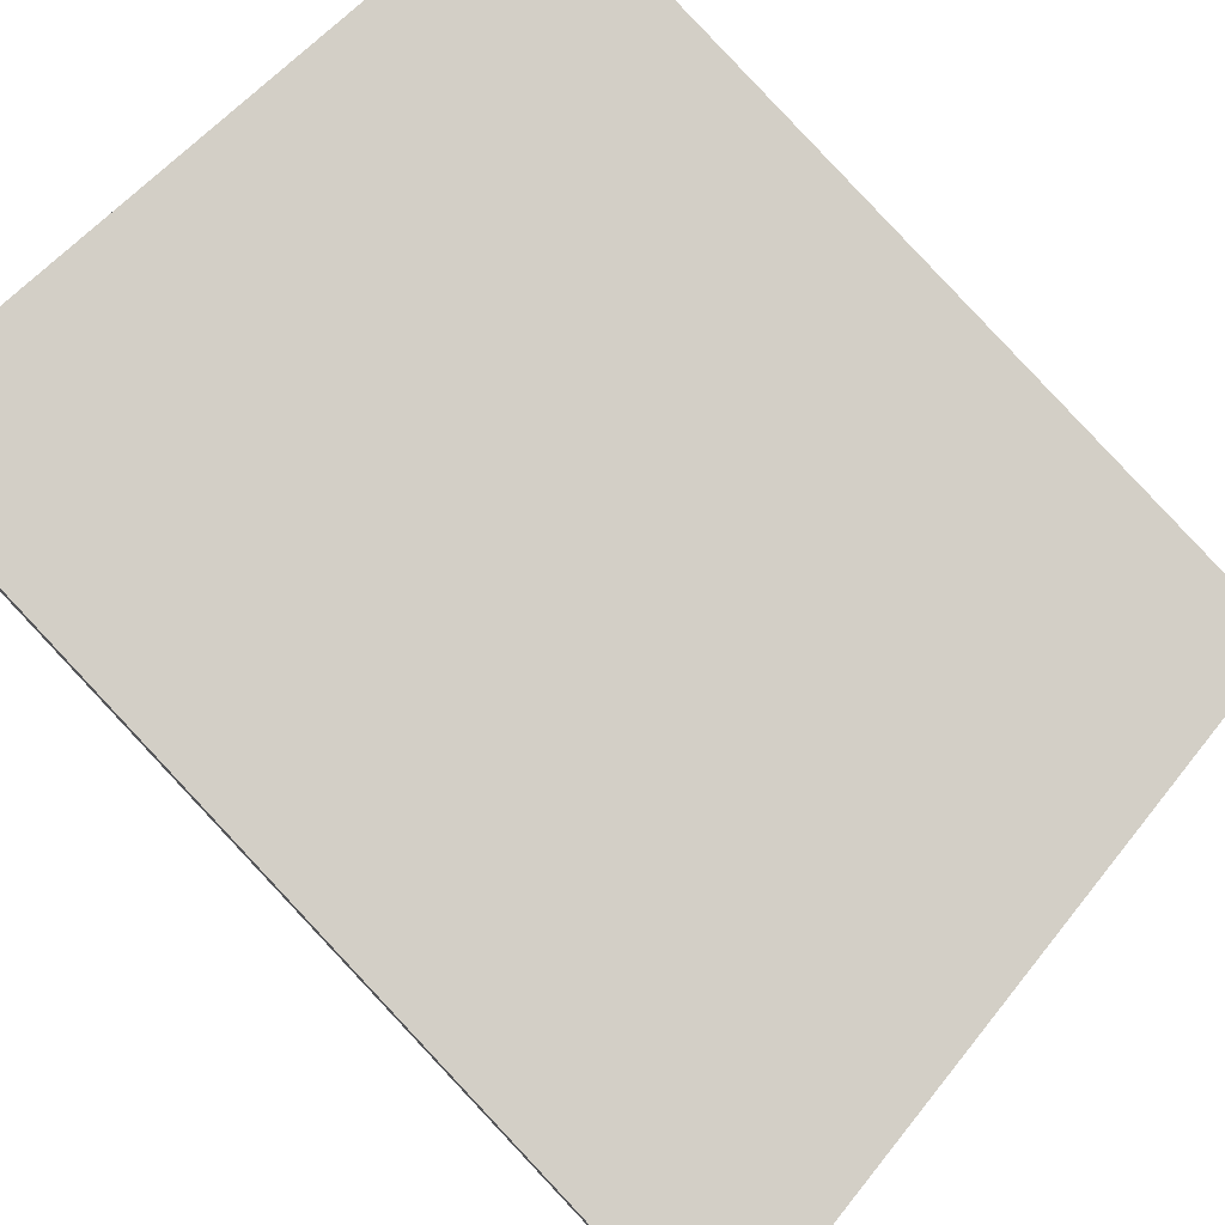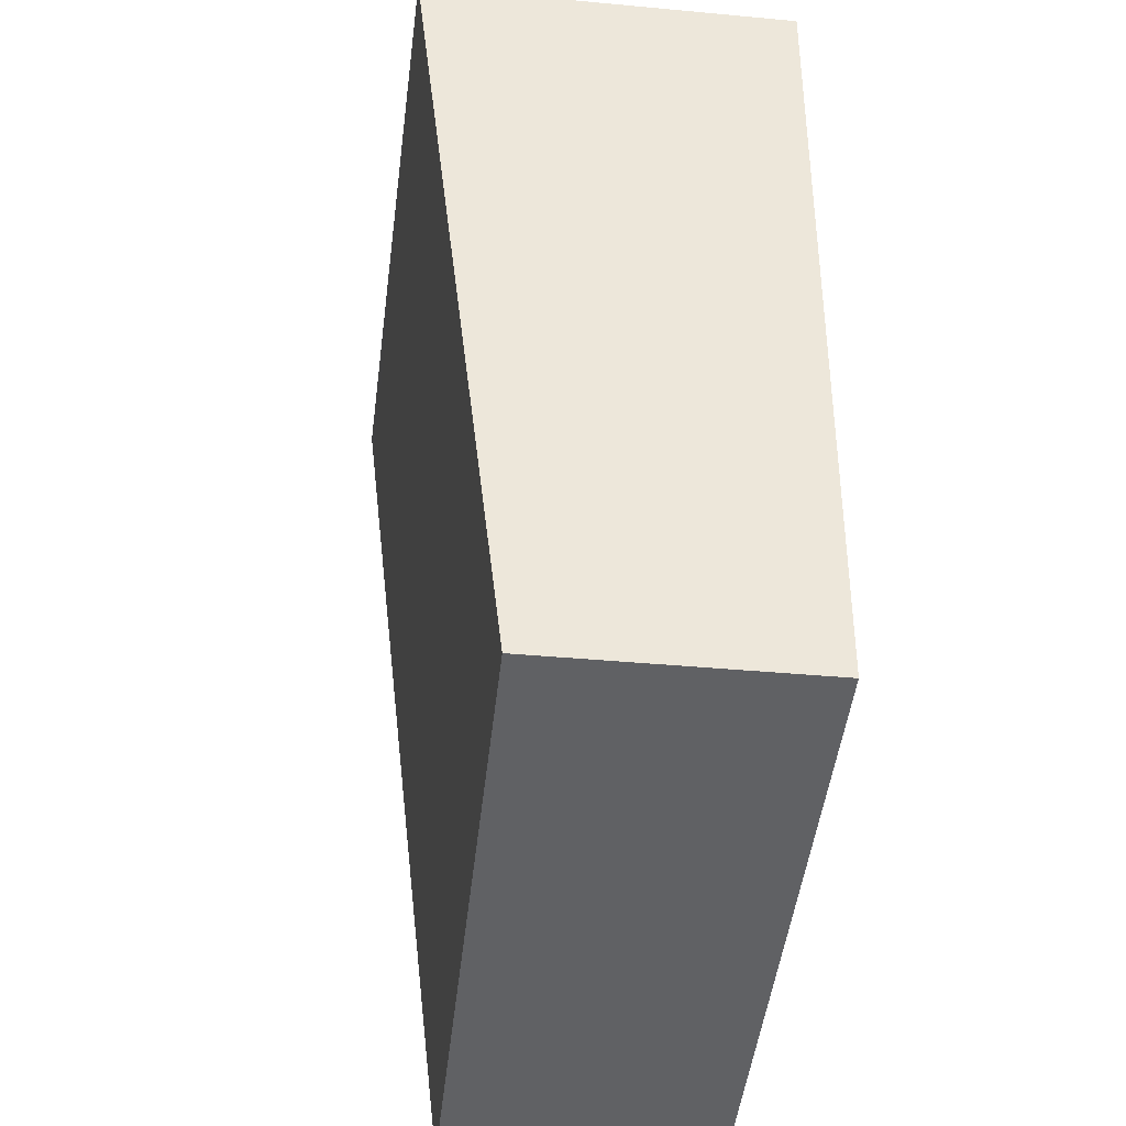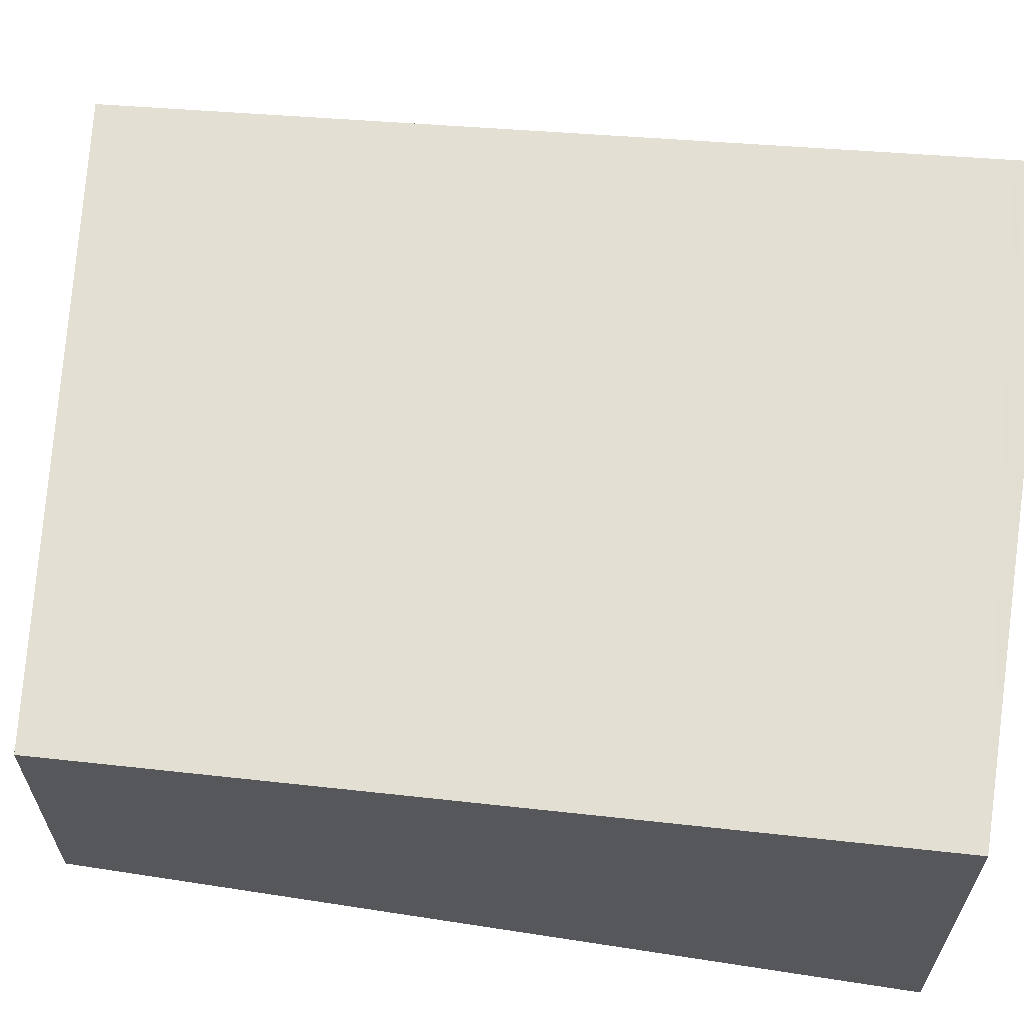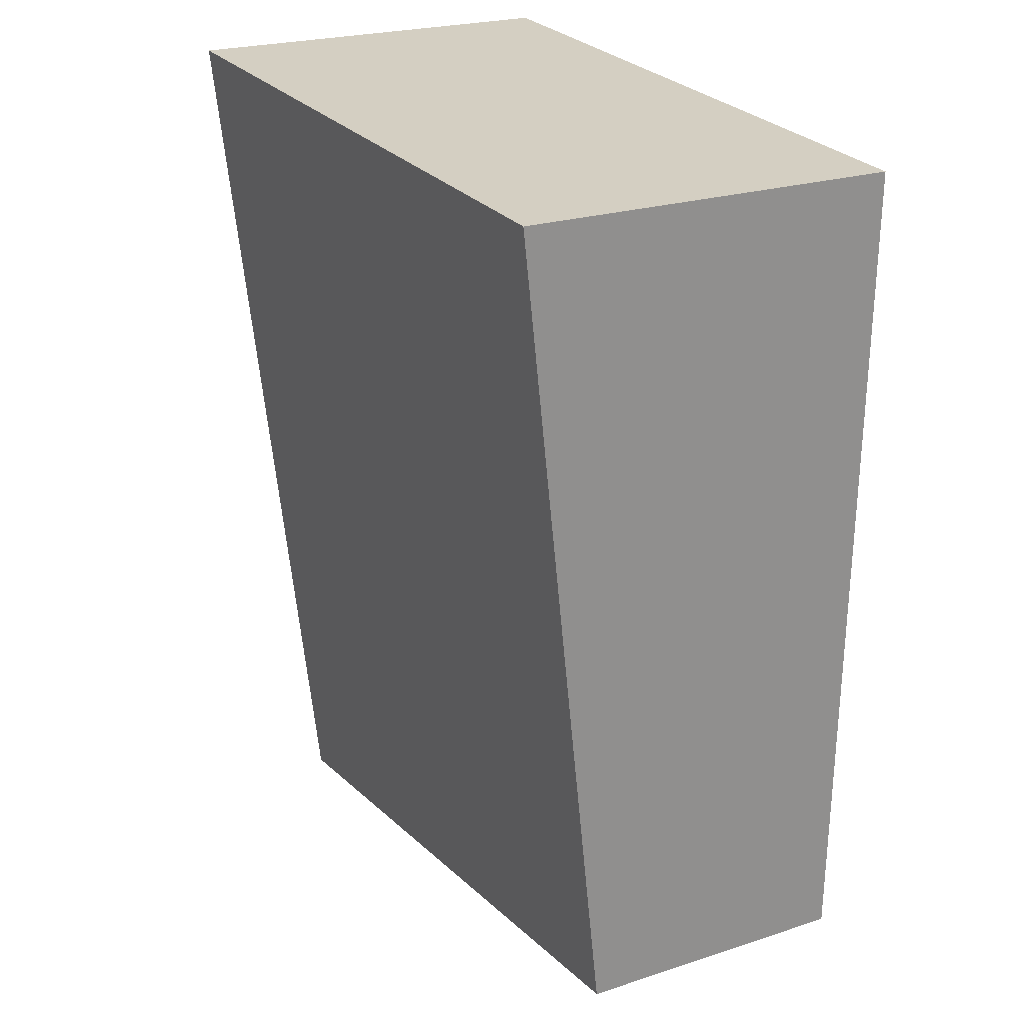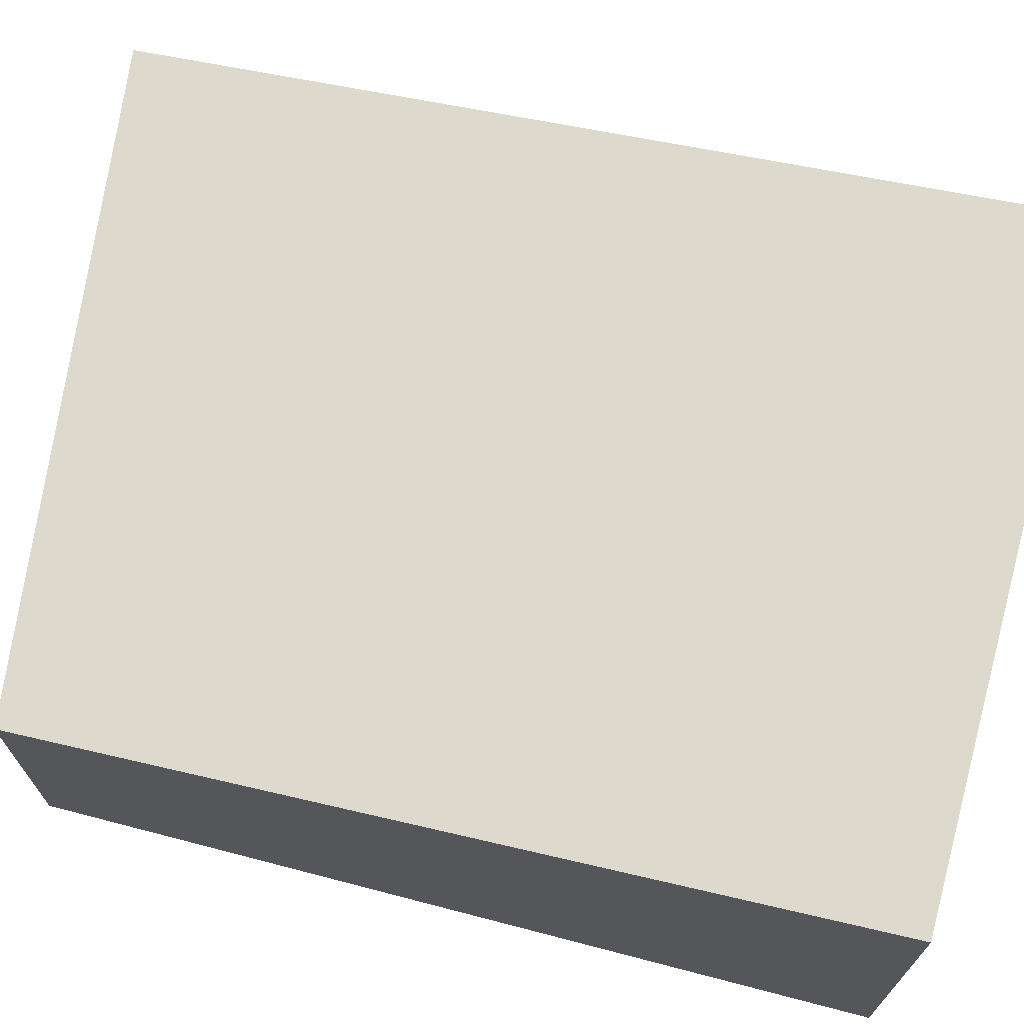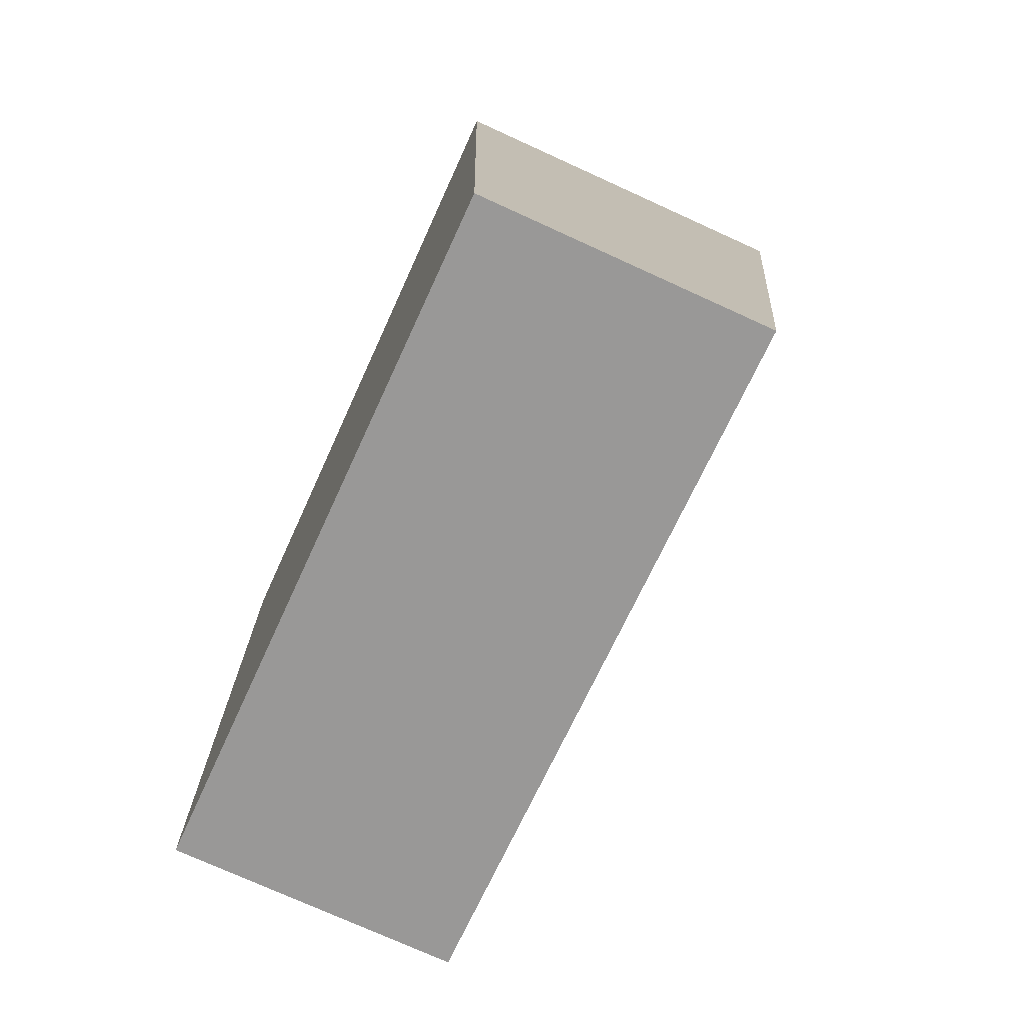
<metadata>
{"format":"obj","ext":"obj","renderer":"f3d","projection":"perspective","resolution":1024,"background":"white","views":[{"elev":77.6,"azim":134.7,"up":"+Y"},{"elev":-41.2,"azim":-96.4,"up":"+Z"},{"elev":62.7,"azim":-82.6,"up":"+Y"},{"elev":23.3,"azim":-118.8,"up":"+Z"},{"elev":69.5,"azim":-76.9,"up":"+Y"},{"elev":-74.5,"azim":65.5,"up":"+Z"}]}
</metadata>
<code>
v  0.179 2.341 -6.87
v  5.672 3.234 -0.055
v  5.912 2.341 -7.465
v  0 3.169 1.94e-16
v  3.639 3.234 0.155
v  5.662 3.27 0.242
v  5.662 -1.482e-17 0.242
v  5.912 4.571e-16 -7.465
v  5.672 3.368e-18 -0.055
v  0.179 4.207e-16 -6.87
v  0 0 0
v  3.639 -9.491e-18 0.155
g defaultobject
f 1 2 3
f 2 1 4
f 2 4 5
f 2 5 6
f 7 2 6
f 2 7 3
f 3 7 8
f 8 7 9
f 8 1 3
f 1 8 10
f 1 11 4
f 11 1 10
f 5 7 6
f 7 5 4
f 7 4 12
f 12 4 11
f 9 10 8
f 10 9 7
f 10 7 12
f 10 12 11

</code>
